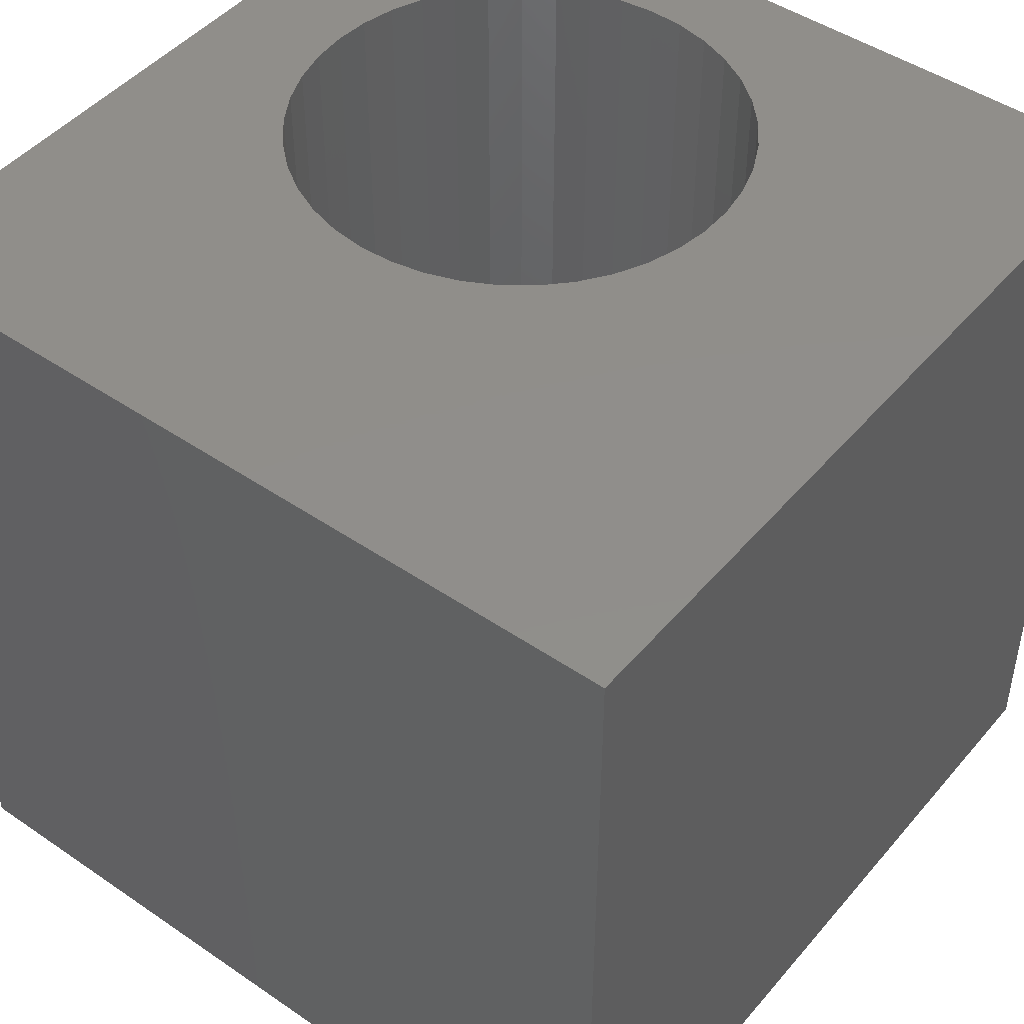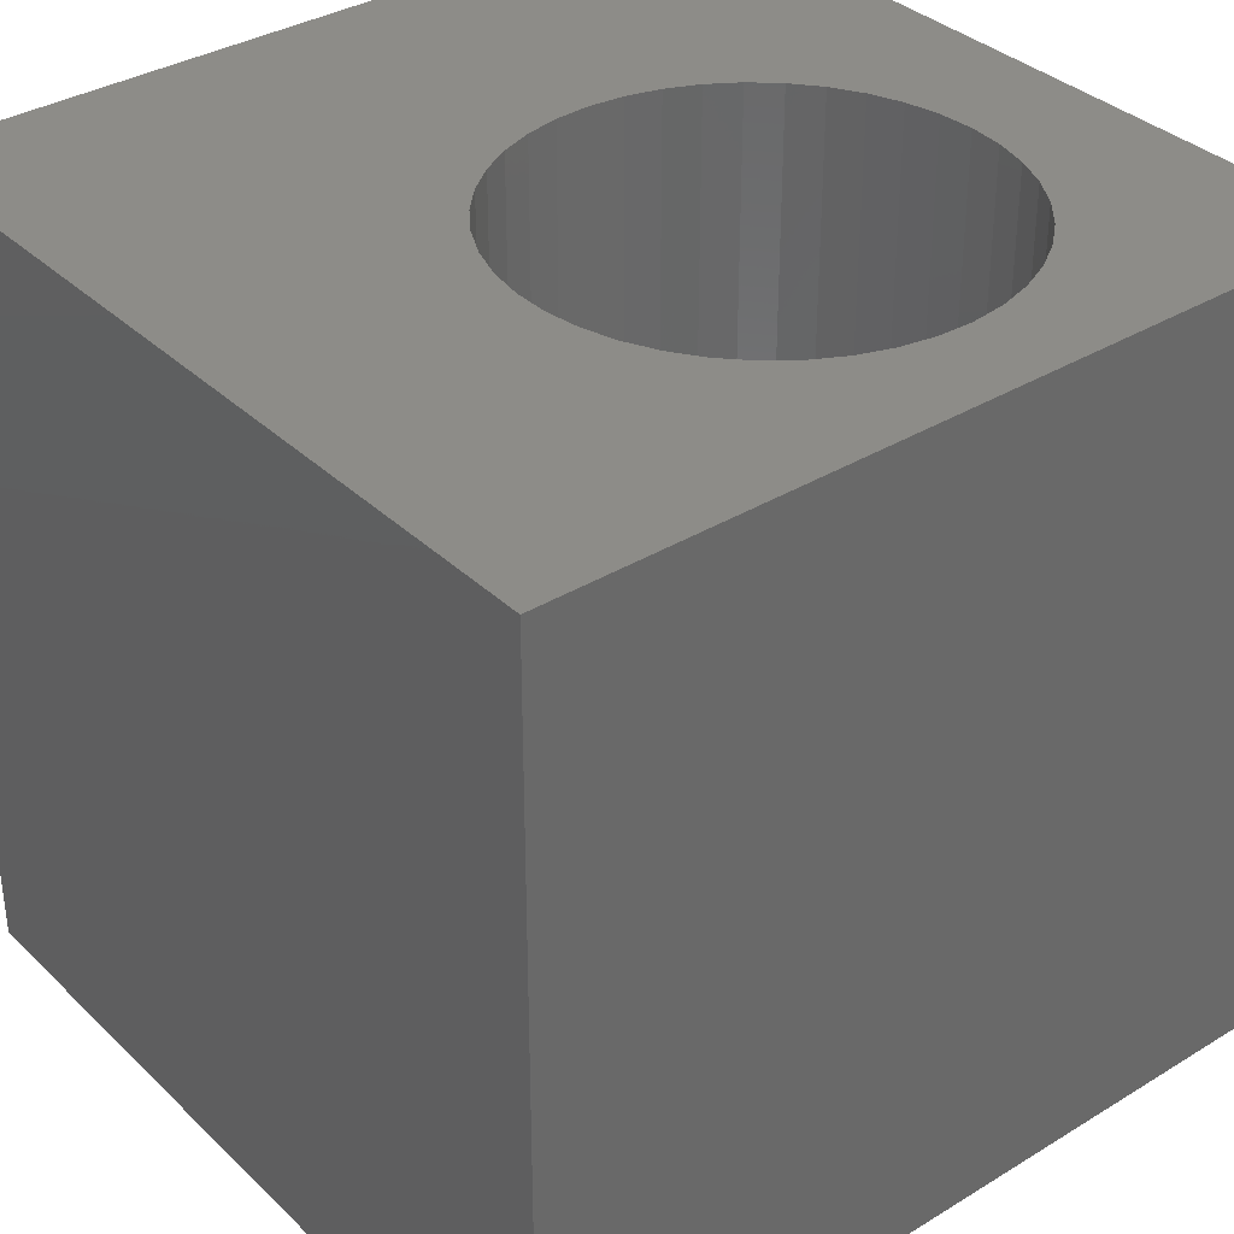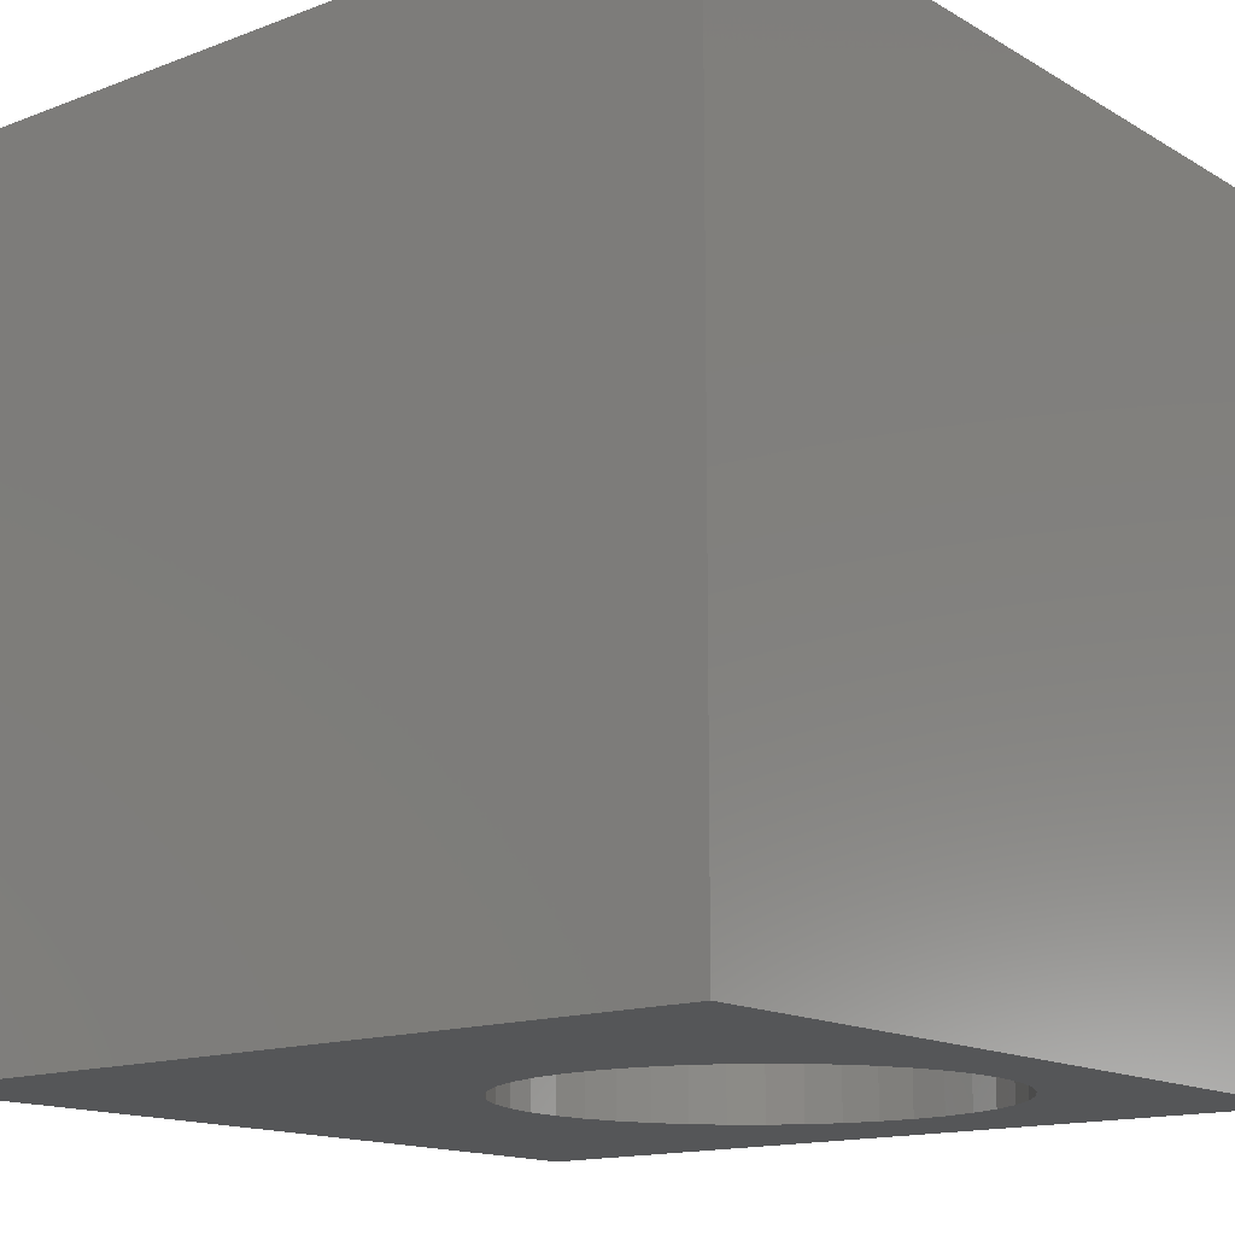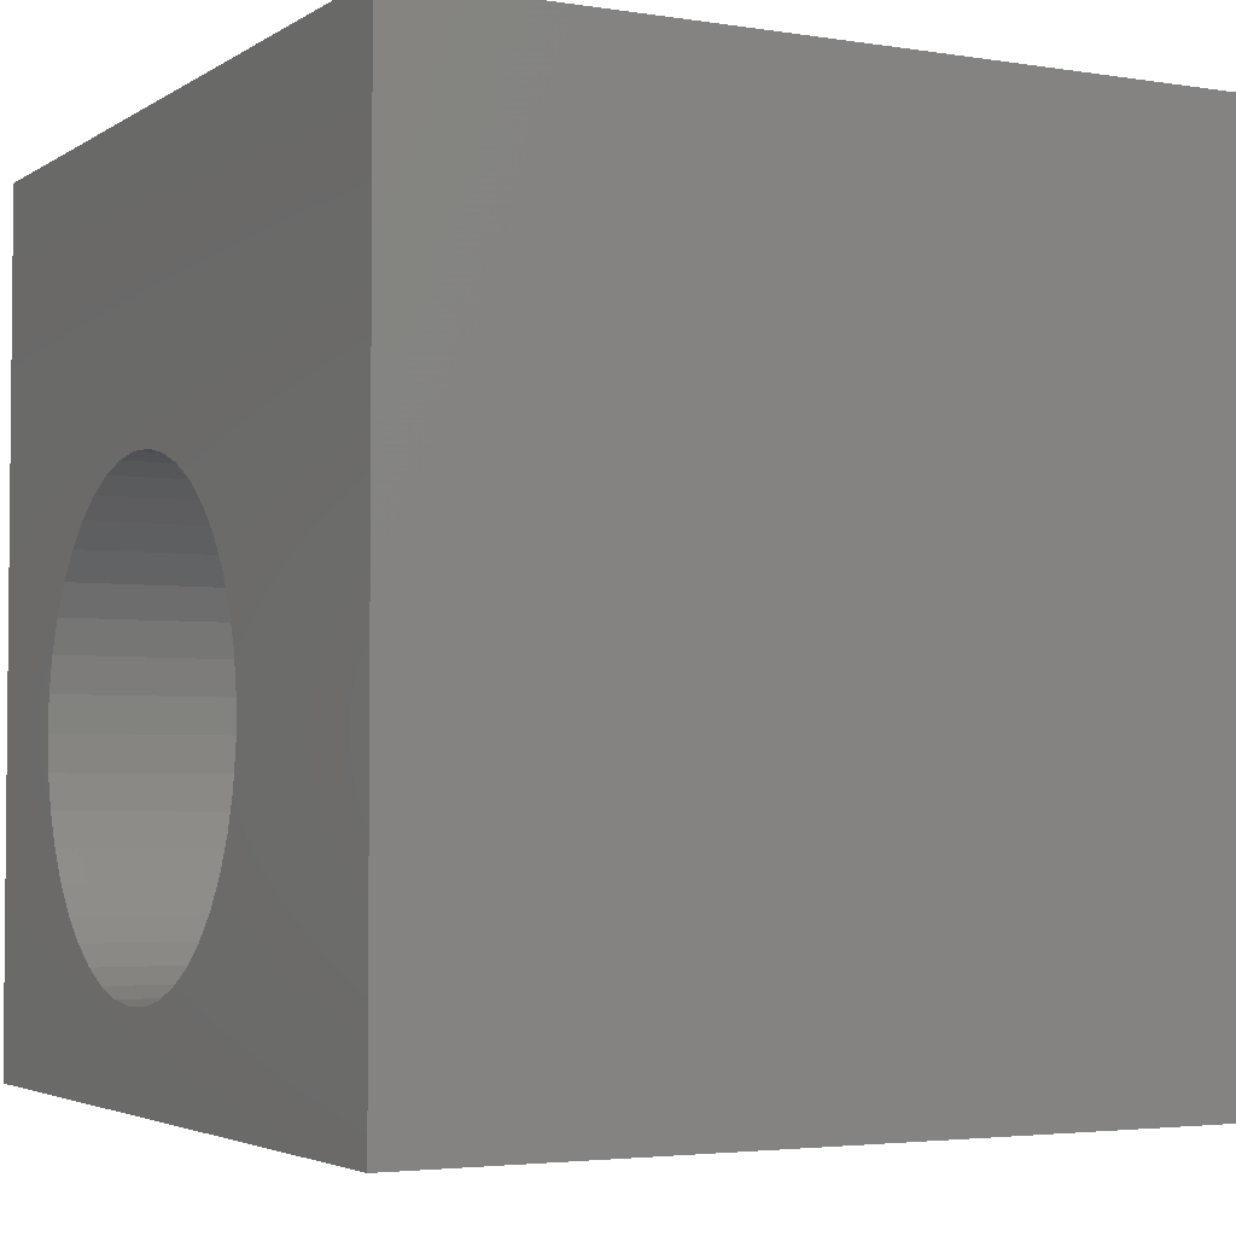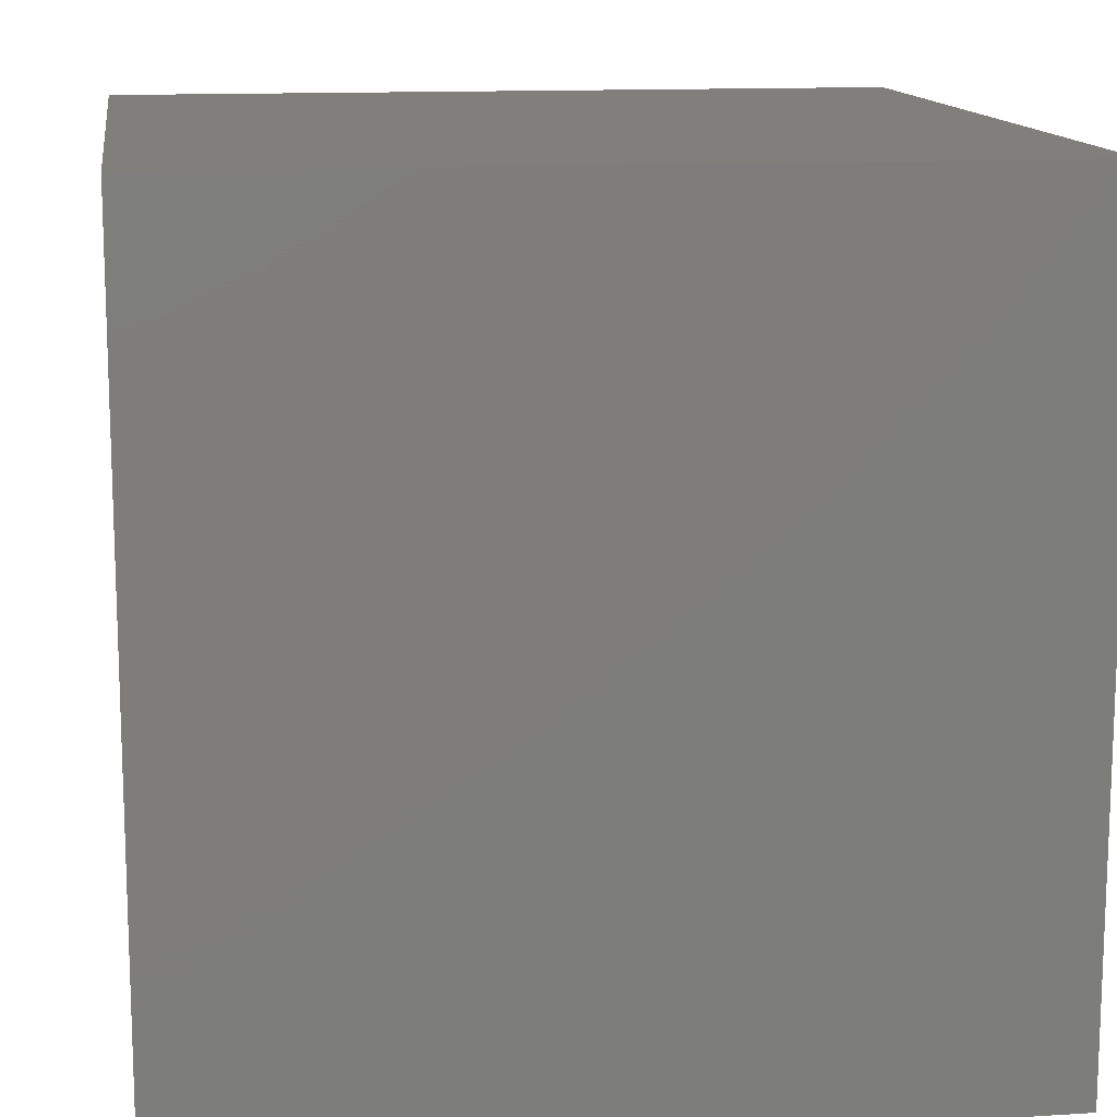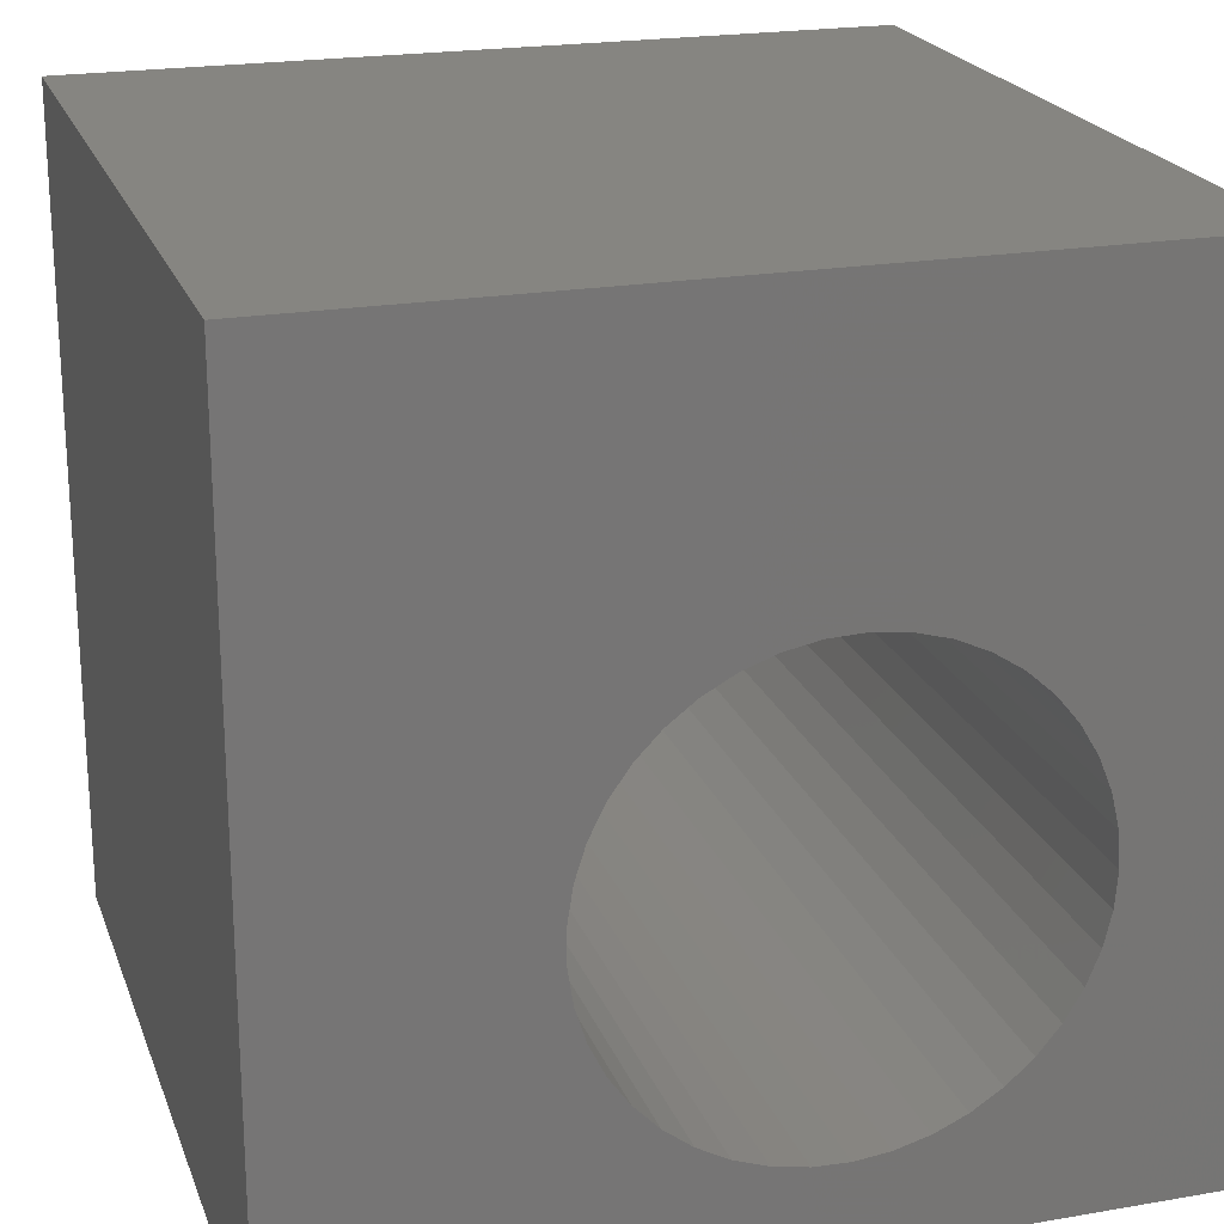
<metadata>
{"format":"stl","ext":"stl","renderer":"f3d","projection":"perspective","resolution":1024,"background":"white","views":[{"elev":46.6,"azim":-142.1,"up":"+Z"},{"elev":35.3,"azim":-38.9,"up":"+Z"},{"elev":-14.8,"azim":-51.0,"up":"+Z"},{"elev":-3.5,"azim":-118.0,"up":"+Y"},{"elev":13.2,"azim":-98.2,"up":"+Y"},{"elev":21.4,"azim":-17.0,"up":"+Y"}]}
</metadata>
<code>
# stl→obj: 90 verts, 180 faces
v 0 10 10
v 0 10 0
v 0 0 10
v 0 0 0
v 10 10 10
v 8.558 3.814 10
v 10 0 10
v 8.525 3.392 10
v 8.429 2.981 10
v 8.271 2.589 10
v 8.055 2.225 10
v 7.115 1.388 10
v 6.73 1.215 10
v 5.064 1.151 10
v 4.666 1.294 10
v 8.271 5.039 10
v 8.429 4.647 10
v 8.525 4.235 10
v 7.786 1.899 10
v 7.47 1.618 10
v 6.322 1.103 10
v 5.902 1.054 10
v 5.479 1.071 10
v 4.295 1.496 10
v 3.959 1.752 10
v 3.665 2.057 10
v 3.422 2.403 10
v 3.235 2.782 10
v 3.107 3.185 10
v 4.666 6.334 10
v 5.064 6.477 10
v 5.479 6.557 10
v 5.902 6.574 10
v 6.322 6.525 10
v 6.73 6.413 10
v 7.115 6.24 10
v 7.47 6.01 10
v 3.107 4.443 10
v 3.043 4.025 10
v 3.043 3.603 10
v 3.235 4.846 10
v 3.422 5.225 10
v 3.665 5.571 10
v 7.786 5.729 10
v 8.055 5.403 10
v 3.959 5.876 10
v 4.295 6.132 10
v 10 10 0
v 10 0 0
v 8.271 2.589 0
v 8.429 2.981 0
v 3.043 3.603 0
v 3.107 3.185 0
v 3.665 2.057 0
v 3.959 1.752 0
v 3.235 2.782 0
v 3.422 2.403 0
v 4.295 1.496 0
v 4.666 1.294 0
v 5.064 1.151 0
v 6.73 1.215 0
v 7.115 1.388 0
v 7.47 1.618 0
v 8.525 3.392 0
v 8.558 3.814 0
v 8.525 4.235 0
v 8.429 4.647 0
v 5.479 1.071 0
v 5.902 1.054 0
v 6.322 1.103 0
v 7.786 1.899 0
v 8.055 2.225 0
v 4.295 6.132 0
v 4.666 6.334 0
v 5.064 6.477 0
v 8.271 5.039 0
v 8.055 5.403 0
v 7.786 5.729 0
v 7.47 6.01 0
v 7.115 6.24 0
v 6.73 6.413 0
v 6.322 6.525 0
v 5.902 6.574 0
v 5.479 6.557 0
v 3.959 5.876 0
v 3.665 5.571 0
v 3.422 5.225 0
v 3.235 4.846 0
v 3.107 4.443 0
v 3.043 4.025 0
f 1 2 3
f 3 2 4
f 5 6 7
f 7 6 8
f 8 9 7
f 7 9 10
f 7 10 11
f 7 12 13
f 3 14 15
f 16 17 5
f 5 17 18
f 5 18 6
f 11 19 7
f 7 19 20
f 7 20 12
f 13 21 7
f 7 21 22
f 7 22 3
f 3 22 23
f 3 23 14
f 15 24 3
f 3 24 25
f 3 25 26
f 26 27 3
f 3 27 28
f 3 28 29
f 30 31 1
f 1 31 32
f 1 32 5
f 5 32 33
f 5 33 34
f 34 35 5
f 5 35 36
f 5 36 37
f 38 1 39
f 39 1 3
f 39 3 40
f 40 3 29
f 38 41 1
f 1 41 42
f 1 42 43
f 37 44 5
f 5 44 45
f 5 45 16
f 43 46 1
f 1 46 47
f 1 47 30
f 48 5 49
f 49 5 7
f 50 51 49
f 52 53 4
f 4 54 55
f 53 56 4
f 4 56 57
f 4 57 54
f 55 58 4
f 4 58 59
f 4 59 60
f 61 62 49
f 49 62 63
f 51 64 49
f 49 64 65
f 49 65 48
f 48 65 66
f 48 66 67
f 60 68 4
f 4 68 69
f 4 69 49
f 49 69 70
f 49 70 61
f 63 71 49
f 49 71 72
f 49 72 50
f 73 2 74
f 74 2 75
f 67 76 48
f 48 76 77
f 48 77 78
f 78 79 48
f 48 79 80
f 48 80 81
f 81 82 48
f 48 82 83
f 48 83 2
f 2 83 84
f 2 84 75
f 73 85 2
f 2 85 86
f 2 86 87
f 87 88 2
f 2 88 89
f 2 89 4
f 4 89 90
f 4 90 52
f 5 48 1
f 1 48 2
f 49 7 4
f 4 7 3
f 64 6 65
f 65 6 18
f 65 18 66
f 66 18 17
f 66 17 67
f 67 17 16
f 67 16 76
f 76 16 45
f 76 45 77
f 77 45 44
f 77 44 78
f 78 44 37
f 78 37 79
f 79 37 36
f 79 36 80
f 80 36 35
f 80 35 81
f 81 35 34
f 81 34 82
f 82 34 33
f 82 33 83
f 83 33 32
f 83 32 84
f 84 32 31
f 84 31 75
f 75 31 30
f 75 30 74
f 74 30 47
f 74 47 73
f 73 47 46
f 73 46 85
f 85 46 43
f 85 43 86
f 86 43 42
f 86 42 87
f 87 42 41
f 87 41 88
f 88 41 38
f 88 38 89
f 89 38 39
f 89 39 90
f 90 39 40
f 90 40 52
f 52 40 29
f 52 29 53
f 53 29 28
f 53 28 56
f 56 28 27
f 56 27 57
f 57 27 26
f 57 26 54
f 54 26 25
f 54 25 55
f 55 25 24
f 55 24 58
f 58 24 15
f 58 15 59
f 59 15 14
f 59 14 60
f 60 14 23
f 60 23 68
f 68 23 22
f 68 22 69
f 69 22 21
f 69 21 70
f 70 21 13
f 70 13 61
f 61 13 12
f 61 12 62
f 62 12 20
f 62 20 63
f 63 20 19
f 63 19 71
f 71 19 11
f 71 11 72
f 72 11 10
f 72 10 50
f 50 10 9
f 50 9 51
f 51 9 8
f 51 8 64
f 64 8 6

</code>
